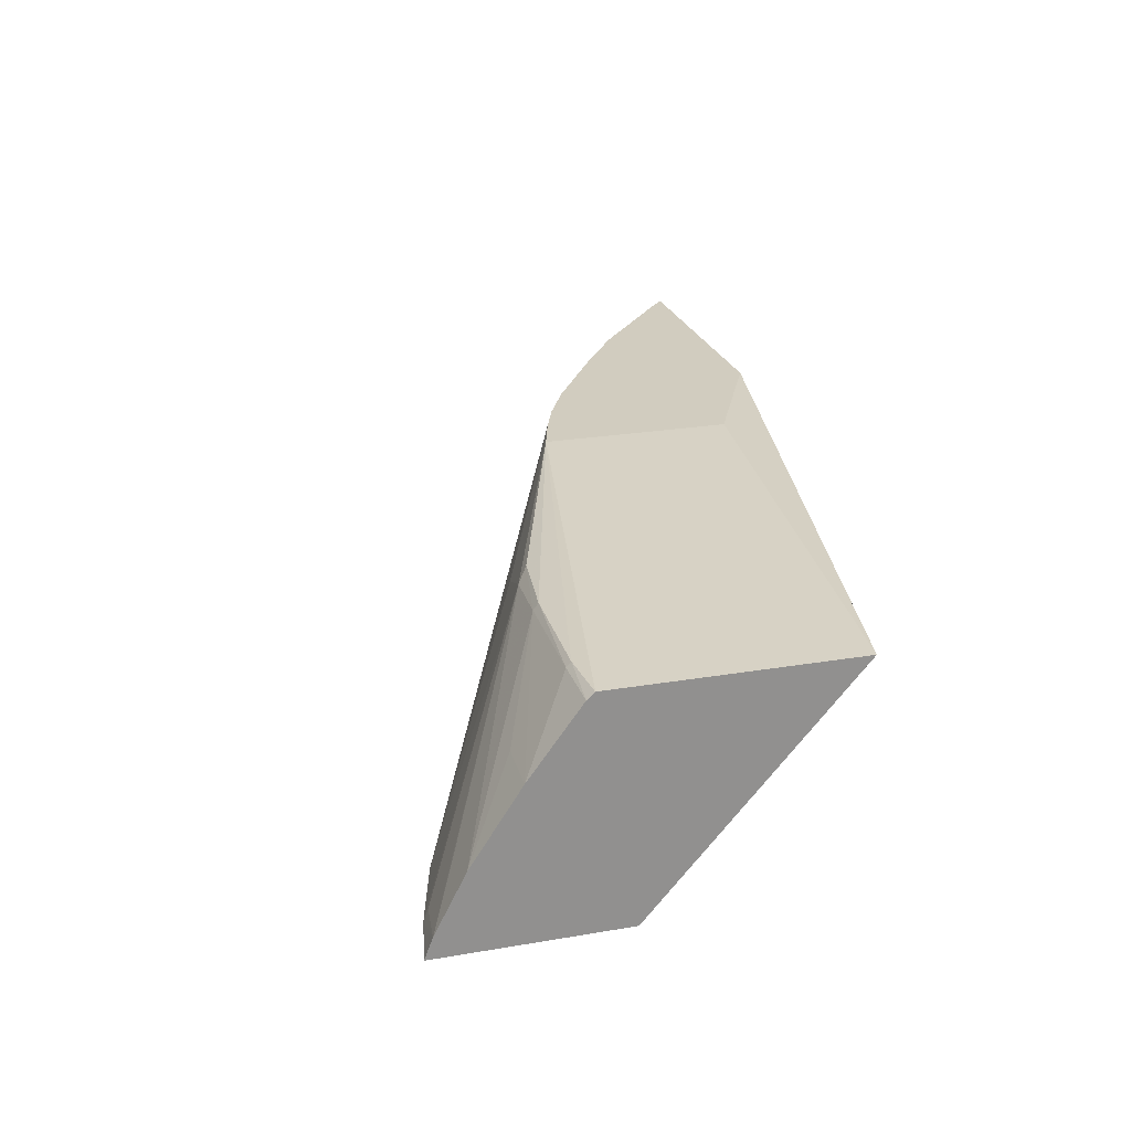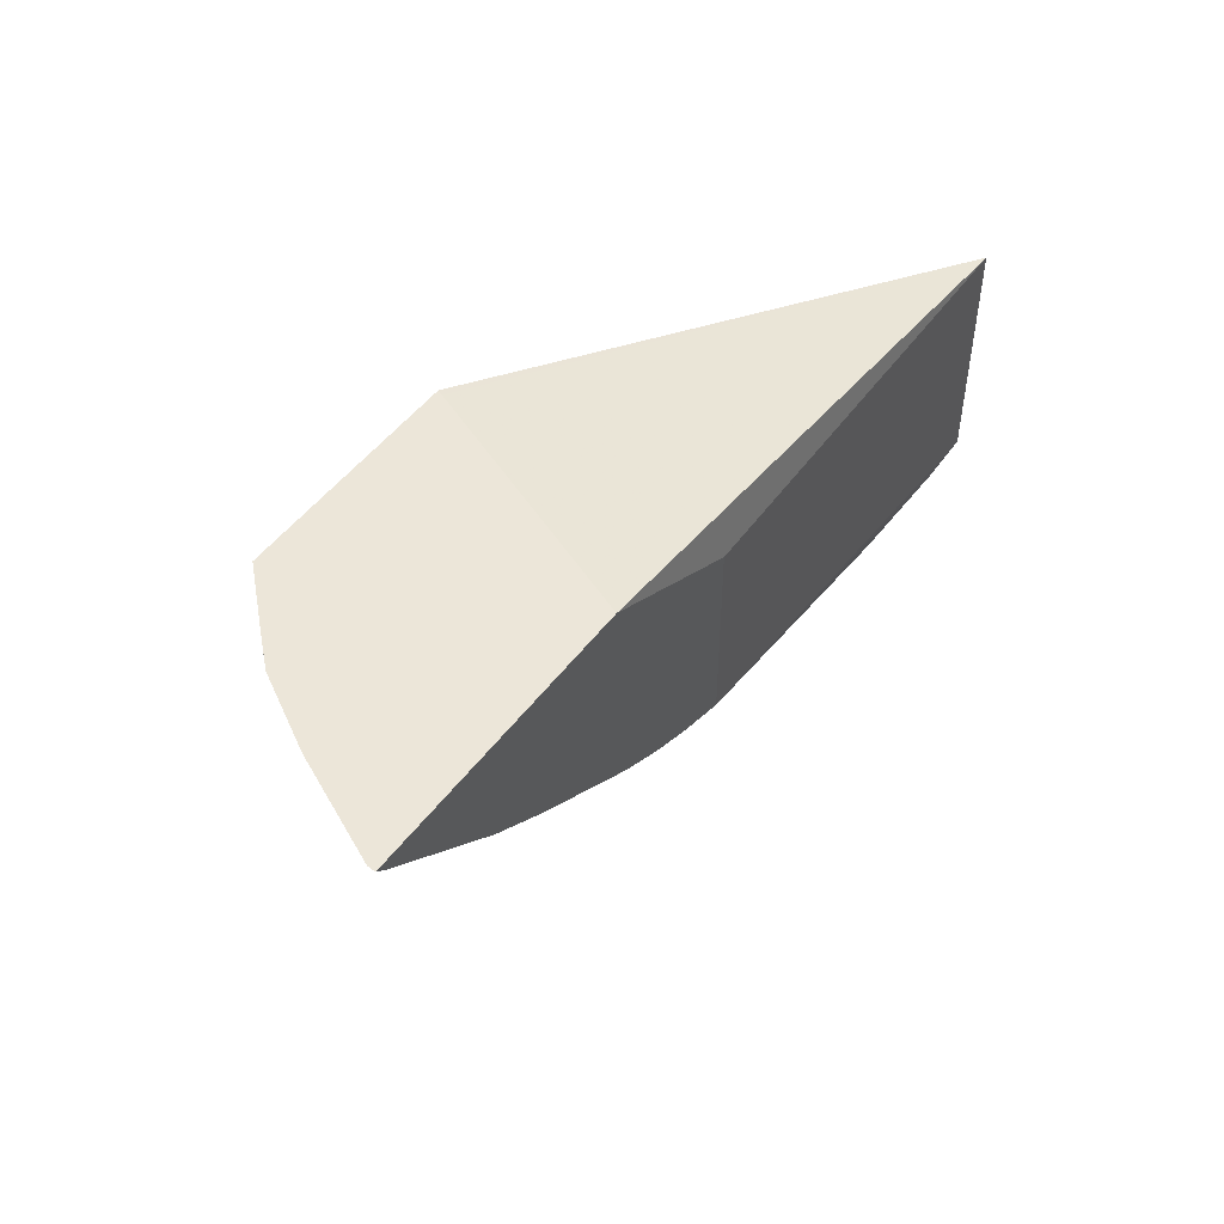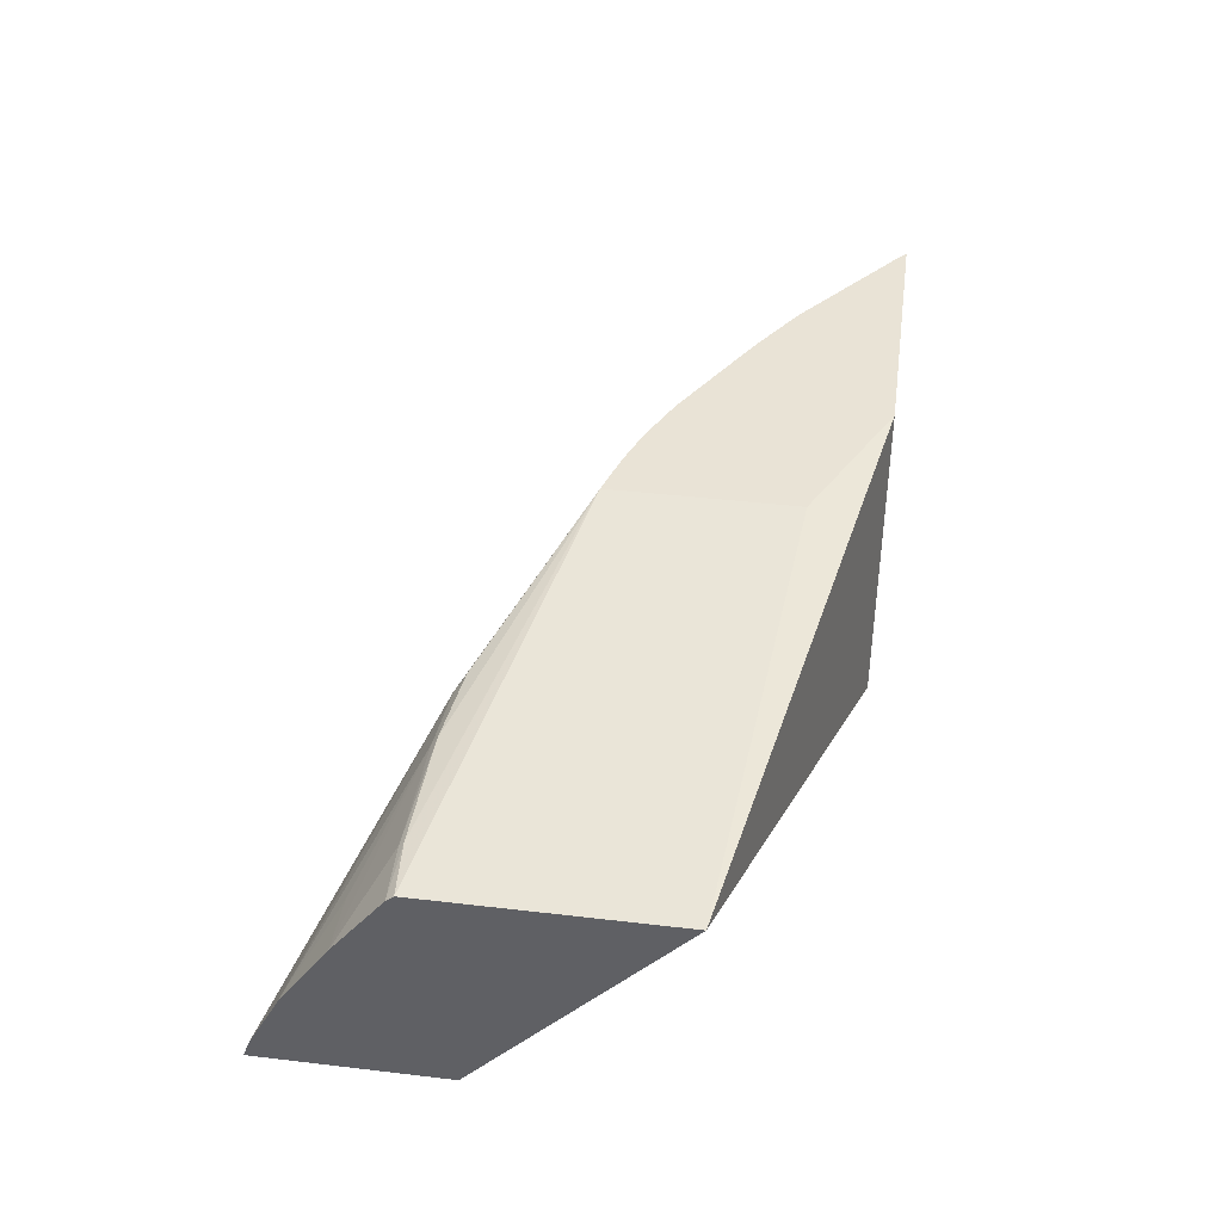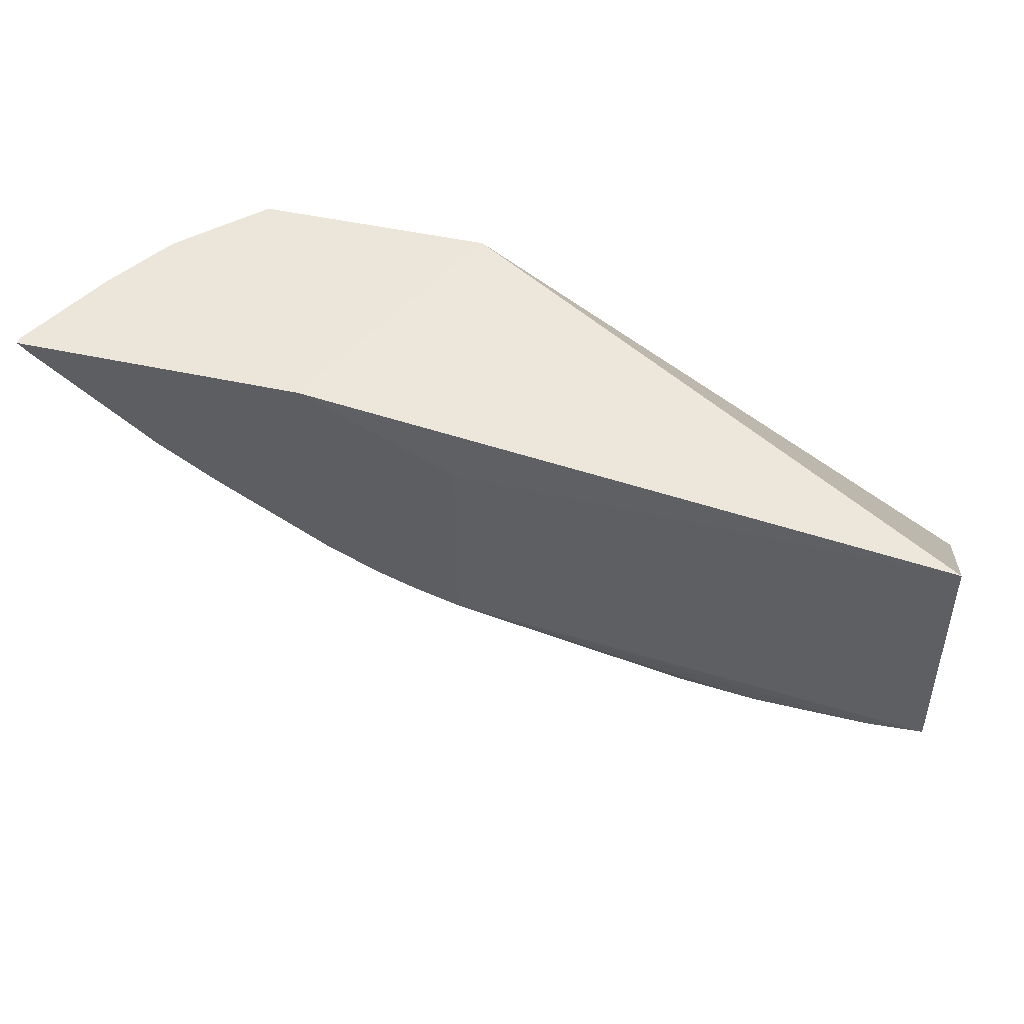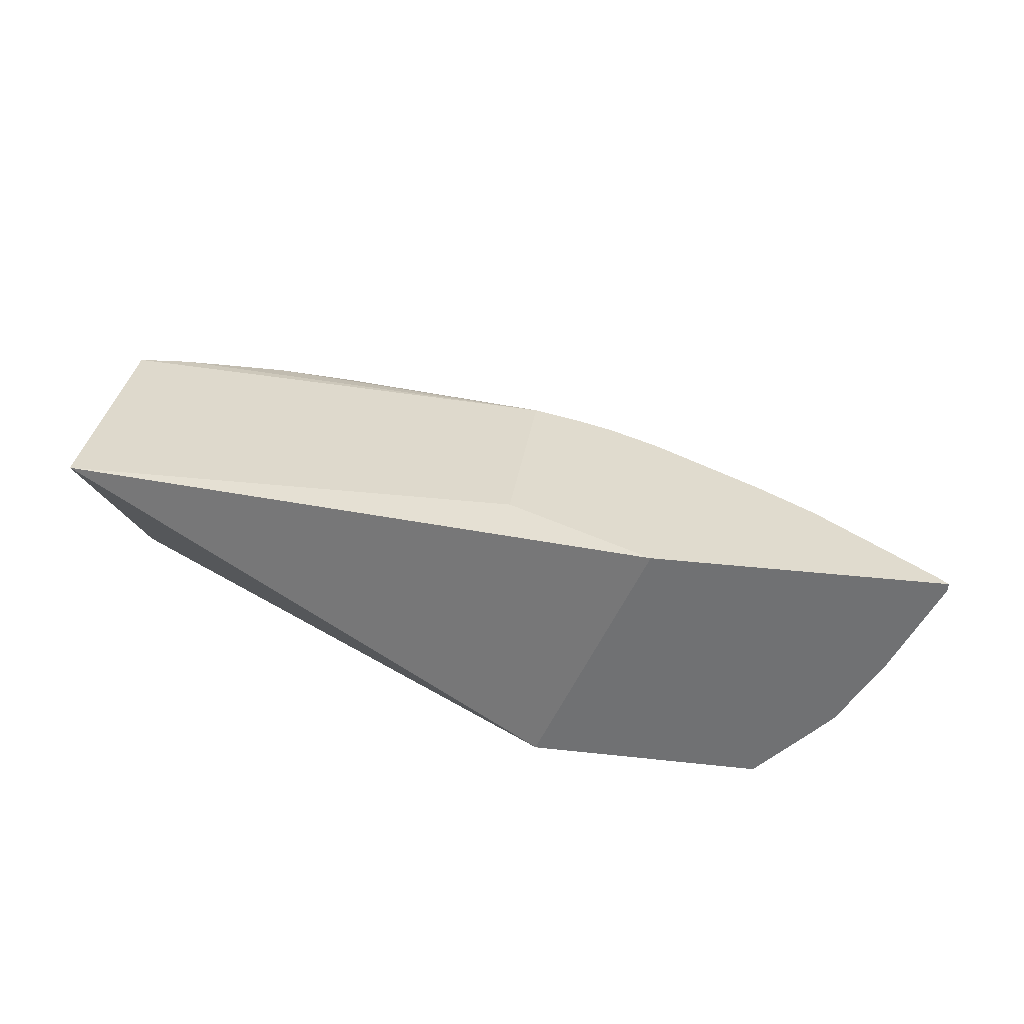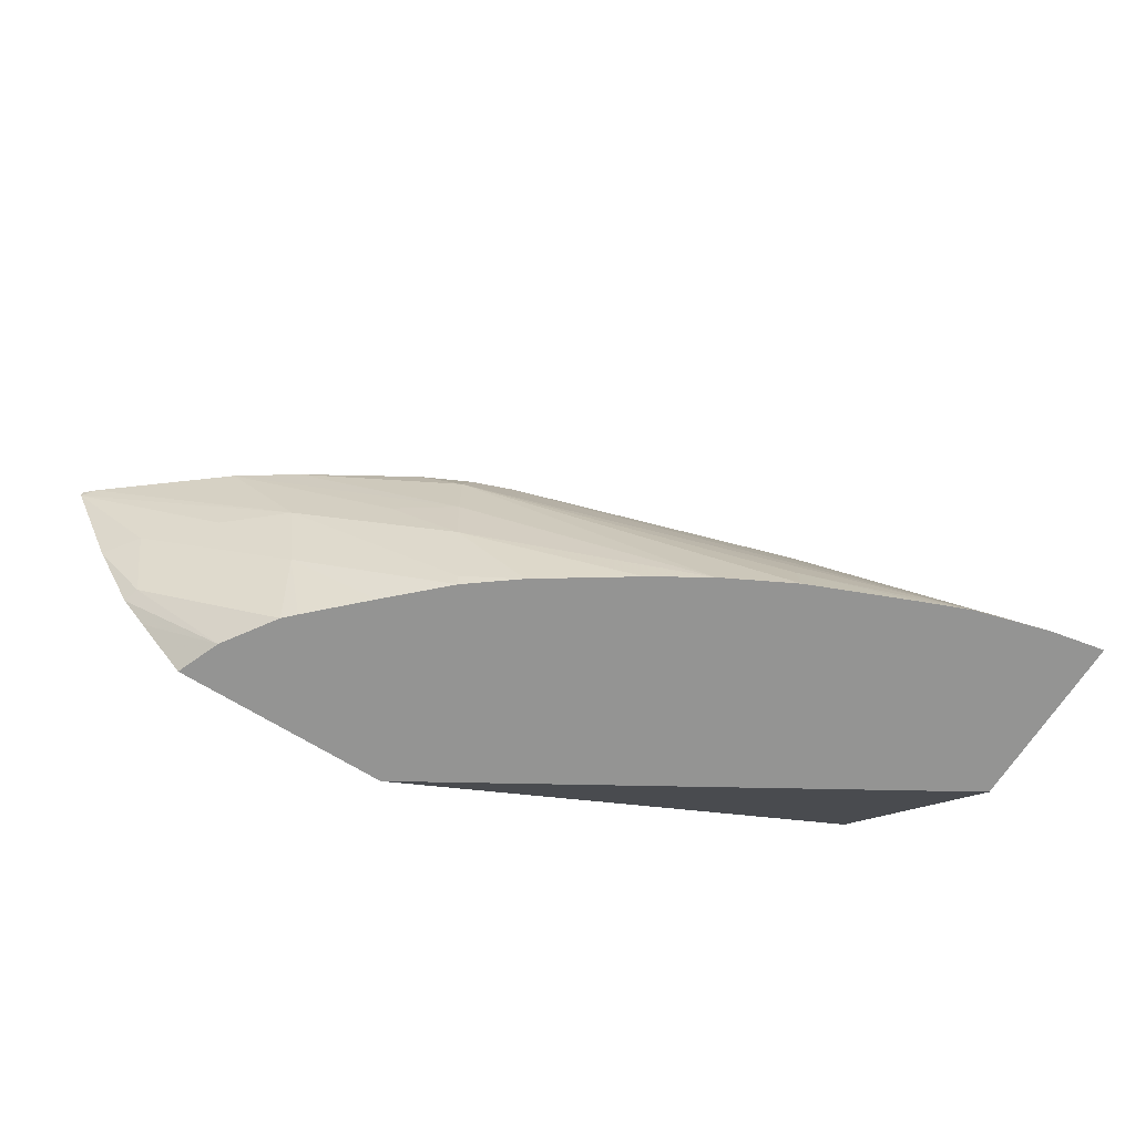
<metadata>
{"format":"obj","ext":"obj","renderer":"f3d","projection":"perspective","resolution":1024,"background":"white","views":[{"elev":24.2,"azim":-105.7,"up":"+Y"},{"elev":49.3,"azim":125.3,"up":"+Z"},{"elev":42.1,"azim":-82.0,"up":"+Y"},{"elev":46.9,"azim":-165.8,"up":"+Z"},{"elev":33.6,"azim":8.7,"up":"+Y"},{"elev":-67.0,"azim":147.8,"up":"+Y"}]}
</metadata>
<code>
v -0.03544 0.0477 0.04142
v -0.03544 0.04791 0.0415
v -0.03489 0.0477 0.04153
v -0.03544 0.0477 0.04327
v -0.03544 0.04849 0.0418
v -0.03489 0.0484 0.04183
v -0.03305 0.04985 0.04286
v -0.03489 0.04782 0.04158
v -0.03411 0.0477 0.04176
v -0.03544 0.04998 0.04528
v -0.03025 0.0477 0.04639
v -0.03544 0.04923 0.04229
v -0.03489 0.04923 0.04231
v -0.03373 0.04991 0.04281
v -0.03228 0.04953 0.04297
v -0.03294 0.04998 0.04296
v -0.03063 0.05024 0.04377
v -0.03033 0.05024 0.04387
v -0.03368 0.0477 0.04193
v -0.03018 0.05024 0.04391
v -0.03193 0.04876 0.04286
v -0.03258 0.04807 0.04245
v -0.03544 0.04998 0.04287
v -0.03023 0.04776 0.04639
v -0.02915 0.05024 0.04639
v -0.03063 0.05024 0.04567
v -0.02798 0.0477 0.04639
v -0.03544 0.04991 0.0428
v -0.03489 0.04993 0.04278
v -0.03373 0.04998 0.04286
v -0.03029 0.05024 0.04388
v -0.03489 0.04998 0.04283
v -0.03258 0.0477 0.0424
v -0.02978 0.05024 0.04407
v -0.02965 0.04989 0.04402
v -0.02632 0.05024 0.04639
v -0.02817 0.0477 0.04593
v -0.02748 0.04821 0.04639
v -0.03184 0.0477 0.04279
v -0.02928 0.05024 0.04431
v -0.02817 0.05024 0.04498
v -0.02965 0.04923 0.04402
v -0.02632 0.05016 0.04639
v -0.02642 0.05024 0.04629
v -0.02854 0.0477 0.04537
v -0.02728 0.04853 0.04624
v -0.02722 0.04849 0.04639
v -0.03126 0.0477 0.04314
v -0.02967 0.0486 0.04403
v -0.0276 0.05024 0.04536
v -0.02907 0.04923 0.04441
v -0.0268 0.04919 0.04639
v -0.02706 0.04923 0.04605
v -0.02766 0.04923 0.04548
v -0.02824 0.04923 0.04498
v -0.02867 0.0477 0.04524
v -0.0284 0.04842 0.04509
v -0.03032 0.0477 0.04376
v -0.02978 0.04783 0.04413
v -0.02923 0.0477 0.0447
v -0.02981 0.0477 0.04415
f 1 2 3
f 1 3 9
f 1 9 19
f 1 19 33
f 1 33 39
f 1 39 48
f 1 48 58
f 1 58 61
f 1 61 60
f 1 60 56
f 1 56 45
f 1 45 37
f 1 37 27
f 1 27 11
f 1 11 4
f 1 4 10
f 1 10 23
f 1 23 28
f 1 28 12
f 1 12 5
f 1 5 2
f 2 5 6
f 2 6 7
f 2 7 8
f 2 8 3
f 3 8 7
f 3 7 9
f 4 11 10
f 5 12 13
f 5 13 14
f 5 14 7
f 5 7 6
f 7 15 9
f 7 14 16
f 7 16 17
f 7 17 18
f 7 18 15
f 9 15 20
f 9 20 21
f 9 21 22
f 9 22 19
f 10 11 24
f 10 24 25
f 10 25 26
f 10 26 17
f 10 17 23
f 11 27 38
f 11 38 47
f 11 47 52
f 11 52 43
f 11 43 36
f 11 36 25
f 11 25 24
f 12 28 29
f 12 29 14
f 12 14 13
f 14 29 30
f 14 30 16
f 15 18 31
f 15 31 20
f 16 30 17
f 17 26 25
f 17 25 36
f 17 36 44
f 17 44 50
f 17 50 41
f 17 41 40
f 17 40 34
f 17 34 20
f 17 20 31
f 17 31 18
f 17 30 32
f 17 32 23
f 19 22 33
f 20 34 35
f 20 35 21
f 21 35 22
f 22 35 33
f 23 32 28
f 27 37 38
f 28 32 29
f 29 32 30
f 33 35 39
f 34 40 35
f 35 40 41
f 35 41 42
f 35 42 39
f 36 43 44
f 37 45 46
f 37 46 47
f 37 47 38
f 39 42 49
f 39 49 48
f 41 50 42
f 42 50 51
f 42 51 49
f 43 52 53
f 43 53 54
f 43 54 55
f 43 55 44
f 44 55 50
f 45 56 57
f 45 57 53
f 45 53 46
f 46 53 52
f 46 52 47
f 48 49 58
f 49 51 55
f 49 55 59
f 49 59 58
f 50 55 51
f 53 57 54
f 54 57 55
f 55 57 59
f 56 60 57
f 57 60 61
f 57 61 59
f 58 59 61

</code>
